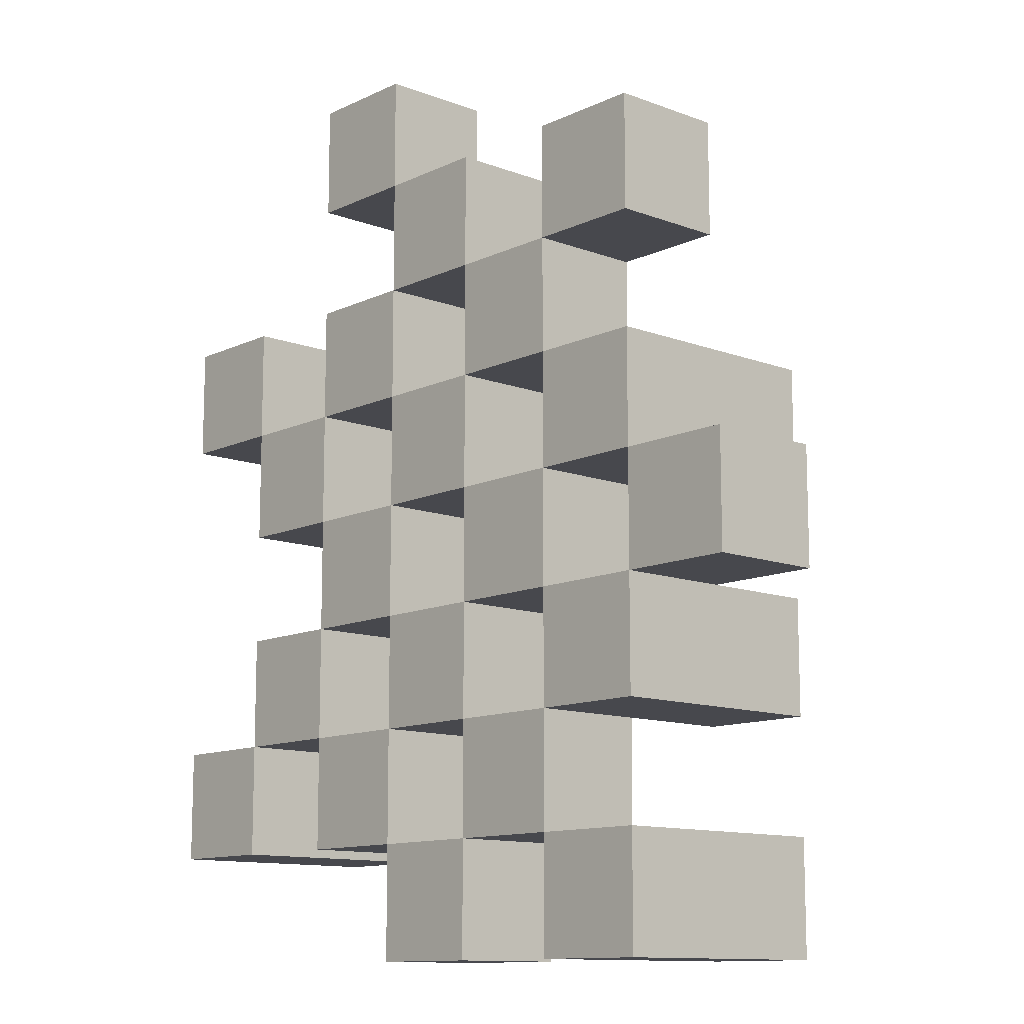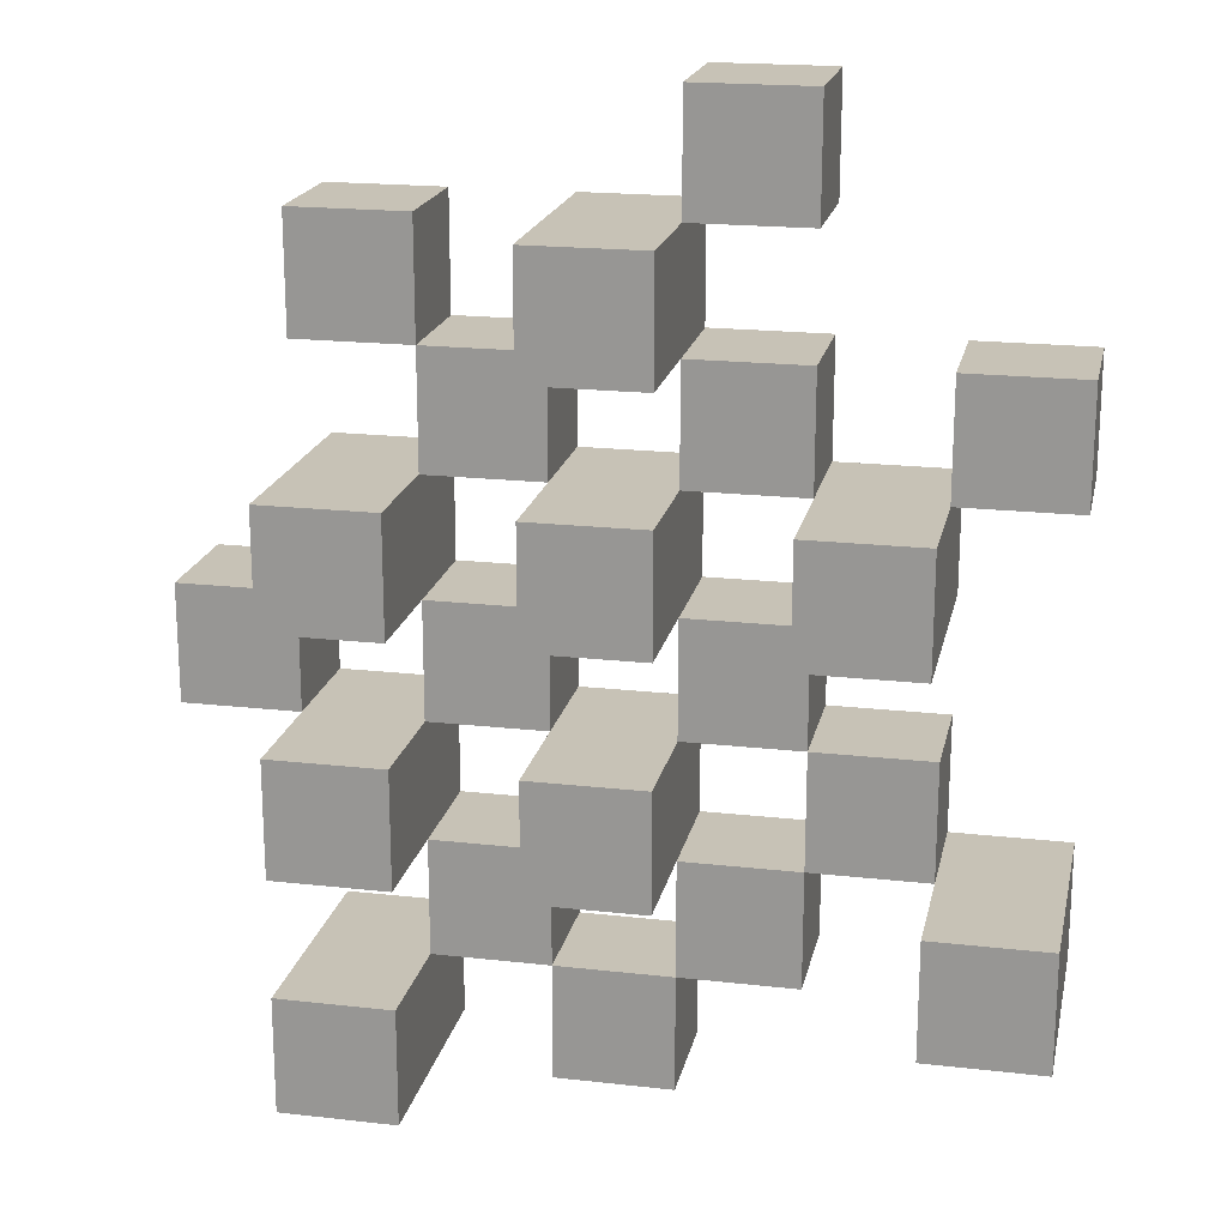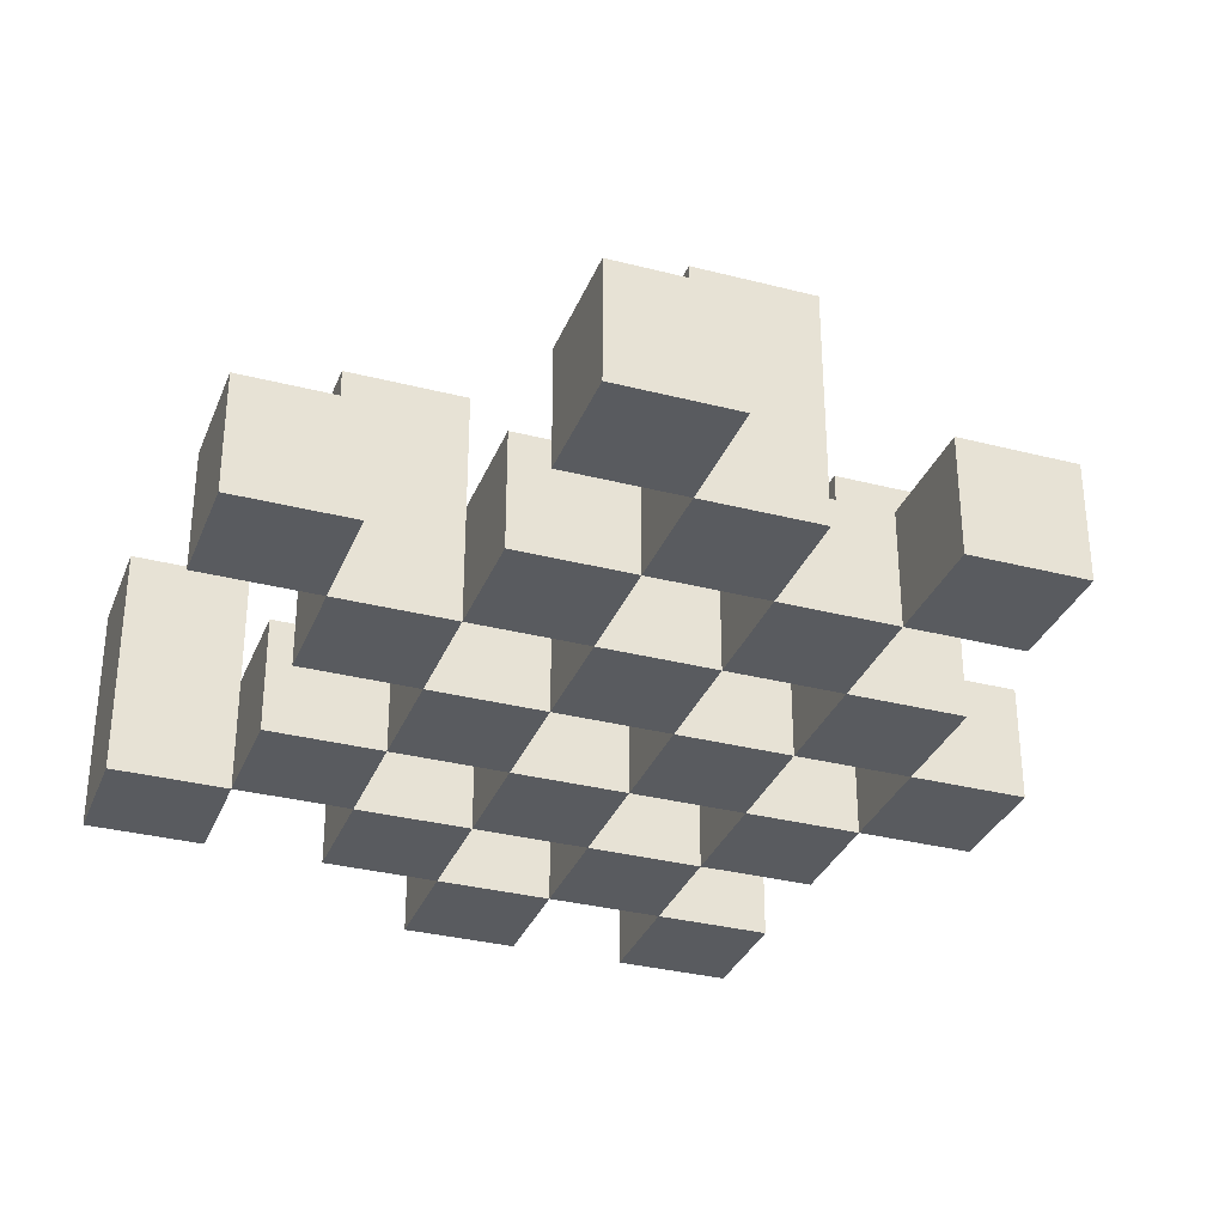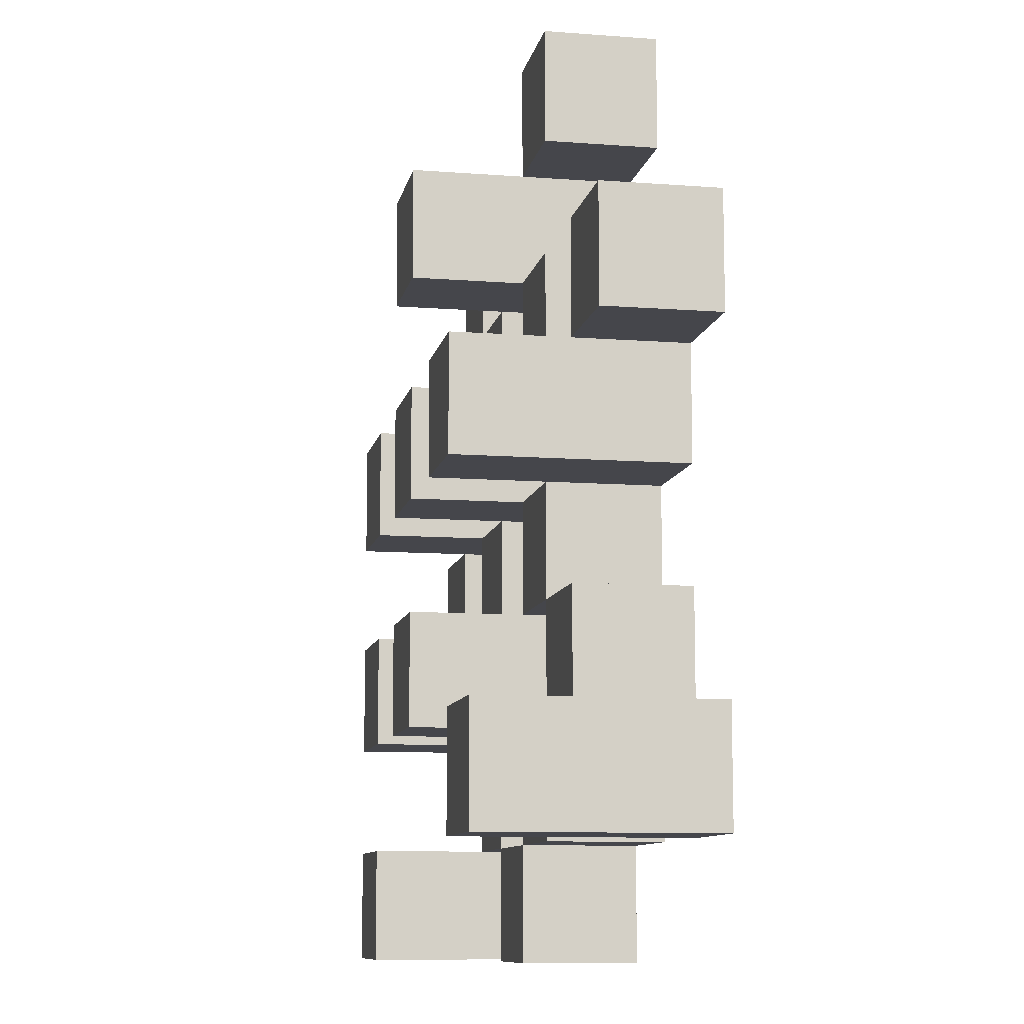
<metadata>
{"format":"obj","ext":"obj","renderer":"f3d","projection":"perspective","resolution":1024,"background":"white","views":[{"elev":-11.9,"azim":48.1,"up":"+Z"},{"elev":19.3,"azim":-168.0,"up":"+Z"},{"elev":-32.5,"azim":-19.7,"up":"+Y"},{"elev":-10.0,"azim":-101.0,"up":"+Z"}]}
</metadata>
<code>
o
v 35.3 0.9 -8.6
v 35.4 0.9 -8.6
v 35.5 0.9 -8.6
v 35.6 0.9 -8.6
v 35.3 1 -8.6
v 35.4 1 -8.6
v 35.5 1.1 -8.6
v 35.6 1.1 -8.6
v 35 0.9 -8.5
v 35.1 0.9 -8.5
v 35.2 0.9 -8.5
v 35.3 0.9 -8.5
v 35.4 0.9 -8.5
v 35.5 0.9 -8.5
v 35.2 1 -8.5
v 35.3 1 -8.5
v 35.4 1 -8.5
v 35.5 1 -8.5
v 35 1.1 -8.5
v 35.1 1.1 -8.5
v 35.1 0.9 -8.4
v 35.2 0.9 -8.4
v 35.3 0.9 -8.4
v 35.4 0.9 -8.4
v 35.5 0.9 -8.4
v 35.6 0.9 -8.4
v 35.1 1 -8.4
v 35.2 1 -8.4
v 35.3 1 -8.4
v 35.4 1 -8.4
v 35.5 1 -8.4
v 35.3 1.1 -8.4
v 35.4 1.1 -8.4
v 35.5 1.1 -8.4
v 35.6 1.1 -8.4
v 35.2 0.9 -8.3
v 35.3 0.9 -8.3
v 35.4 0.9 -8.3
v 35.5 0.9 -8.3
v 35.6 0.9 -8.3
v 35.7 0.9 -8.3
v 35.2 1 -8.3
v 35.3 1 -8.3
v 35.4 1 -8.3
v 35.5 1 -8.3
v 35.6 1 -8.3
v 35.7 1 -8.3
v 35.1 0.9 -8.2
v 35.2 0.9 -8.2
v 35.3 0.9 -8.2
v 35.4 0.9 -8.2
v 35.5 0.9 -8.2
v 35.6 0.9 -8.2
v 35.2 1 -8.2
v 35.3 1 -8.2
v 35.4 1 -8.2
v 35.5 1 -8.2
v 35.6 1 -8.2
v 35.1 1.1 -8.2
v 35.2 1.1 -8.2
v 35.3 1.1 -8.2
v 35.4 1.1 -8.2
v 35.5 1.1 -8.2
v 35.6 1.1 -8.2
v 35 0.9 -8.1
v 35.1 0.9 -8.1
v 35.2 0.9 -8.1
v 35.3 0.9 -8.1
v 35.4 0.9 -8.1
v 35.5 0.9 -8.1
v 35 1 -8.1
v 35.1 1 -8.1
v 35.2 1 -8.1
v 35.3 1 -8.1
v 35.4 1 -8.1
v 35.5 1 -8.1
v 35.3 0.9 -8
v 35.4 0.9 -8
v 35.5 0.9 -8
v 35.6 0.9 -8
v 35.3 1 -8
v 35.4 1 -8
v 35.5 1 -8
v 35.6 1 -8
v 35.3 1.1 -8
v 35.4 1.1 -8
v 35.2 0.9 -7.9
v 35.3 0.9 -7.9
v 35.2 1 -7.9
v 35.3 1 -7.9
v 35.3 0.9 -8.5
v 35.4 0.9 -8.5
v 35.5 0.9 -8.5
v 35.6 0.9 -8.5
v 35.3 1 -8.5
v 35.4 1 -8.5
v 35.5 1 -8.5
v 35.5 1.1 -8.5
v 35.6 1.1 -8.5
v 35 0.9 -8.4
v 35.1 0.9 -8.4
v 35.2 0.9 -8.4
v 35.3 0.9 -8.4
v 35.4 0.9 -8.4
v 35.5 0.9 -8.4
v 35.1 1 -8.4
v 35.2 1 -8.4
v 35.3 1 -8.4
v 35.4 1 -8.4
v 35.5 1 -8.4
v 35 1.1 -8.4
v 35.1 1.1 -8.4
v 35.1 0.9 -8.3
v 35.2 0.9 -8.3
v 35.3 0.9 -8.3
v 35.4 0.9 -8.3
v 35.5 0.9 -8.3
v 35.6 0.9 -8.3
v 35.1 1 -8.3
v 35.2 1 -8.3
v 35.3 1 -8.3
v 35.4 1 -8.3
v 35.5 1 -8.3
v 35.6 1 -8.3
v 35.3 1.1 -8.3
v 35.4 1.1 -8.3
v 35.5 1.1 -8.3
v 35.6 1.1 -8.3
v 35.2 0.9 -8.2
v 35.3 0.9 -8.2
v 35.4 0.9 -8.2
v 35.5 0.9 -8.2
v 35.6 0.9 -8.2
v 35.7 0.9 -8.2
v 35.2 1 -8.2
v 35.3 1 -8.2
v 35.4 1 -8.2
v 35.5 1 -8.2
v 35.6 1 -8.2
v 35.7 1 -8.2
v 35.1 0.9 -8.1
v 35.2 0.9 -8.1
v 35.3 0.9 -8.1
v 35.4 0.9 -8.1
v 35.5 0.9 -8.1
v 35.6 0.9 -8.1
v 35.1 1 -8.1
v 35.2 1 -8.1
v 35.3 1 -8.1
v 35.4 1 -8.1
v 35.5 1 -8.1
v 35.1 1.1 -8.1
v 35.2 1.1 -8.1
v 35.3 1.1 -8.1
v 35.4 1.1 -8.1
v 35.5 1.1 -8.1
v 35.6 1.1 -8.1
v 35 0.9 -8
v 35.1 0.9 -8
v 35.2 0.9 -8
v 35.3 0.9 -8
v 35.4 0.9 -8
v 35.5 0.9 -8
v 35 1 -8
v 35.1 1 -8
v 35.2 1 -8
v 35.3 1 -8
v 35.4 1 -8
v 35.5 1 -8
v 35.3 0.9 -7.9
v 35.4 0.9 -7.9
v 35.5 0.9 -7.9
v 35.6 0.9 -7.9
v 35.3 1 -7.9
v 35.5 1 -7.9
v 35.6 1 -7.9
v 35.3 1.1 -7.9
v 35.4 1.1 -7.9
v 35.2 0.9 -7.8
v 35.3 0.9 -7.8
v 35.2 1 -7.8
v 35.3 1 -7.8
v 35 0.9 -8.5
v 35 1.1 -8.5
v 35 0.9 -8.4
v 35 1.1 -8.4
v 35 0.9 -8.1
v 35 1 -8.1
v 35 0.9 -8
v 35 1 -8
v 35.1 0.9 -8.4
v 35.1 1 -8.4
v 35.1 0.9 -8.3
v 35.1 1 -8.3
v 35.1 0.9 -8.2
v 35.1 1.1 -8.2
v 35.1 0.9 -8.1
v 35.1 1 -8.1
v 35.1 1.1 -8.1
v 35.2 0.9 -8.5
v 35.2 1 -8.5
v 35.2 0.9 -8.4
v 35.2 1 -8.4
v 35.2 0.9 -8.3
v 35.2 1 -8.3
v 35.2 0.9 -8.2
v 35.2 1 -8.2
v 35.2 0.9 -8.1
v 35.2 1 -8.1
v 35.2 0.9 -8
v 35.2 1 -8
v 35.2 0.9 -7.9
v 35.2 1 -7.9
v 35.2 0.9 -7.8
v 35.2 1 -7.8
v 35.3 0.9 -8.6
v 35.3 1 -8.6
v 35.3 0.9 -8.5
v 35.3 1 -8.5
v 35.3 0.9 -8.4
v 35.3 1 -8.4
v 35.3 1.1 -8.4
v 35.3 0.9 -8.3
v 35.3 1 -8.3
v 35.3 1.1 -8.3
v 35.3 0.9 -8.2
v 35.3 1 -8.2
v 35.3 1.1 -8.2
v 35.3 0.9 -8.1
v 35.3 1 -8.1
v 35.3 1.1 -8.1
v 35.3 0.9 -8
v 35.3 1 -8
v 35.3 1.1 -8
v 35.3 0.9 -7.9
v 35.3 1 -7.9
v 35.3 1.1 -7.9
v 35.4 0.9 -8.5
v 35.4 1 -8.5
v 35.4 0.9 -8.4
v 35.4 1 -8.4
v 35.4 0.9 -8.3
v 35.4 1 -8.3
v 35.4 0.9 -8.2
v 35.4 1 -8.2
v 35.4 0.9 -8.1
v 35.4 1 -8.1
v 35.4 0.9 -8
v 35.4 1 -8
v 35.5 0.9 -8.6
v 35.5 1.1 -8.6
v 35.5 0.9 -8.5
v 35.5 1 -8.5
v 35.5 1.1 -8.5
v 35.5 0.9 -8.4
v 35.5 1 -8.4
v 35.5 1.1 -8.4
v 35.5 0.9 -8.3
v 35.5 1 -8.3
v 35.5 1.1 -8.3
v 35.5 0.9 -8.2
v 35.5 1 -8.2
v 35.5 1.1 -8.2
v 35.5 0.9 -8.1
v 35.5 1 -8.1
v 35.5 1.1 -8.1
v 35.5 0.9 -8
v 35.5 1 -8
v 35.5 0.9 -7.9
v 35.5 1 -7.9
v 35.6 0.9 -8.3
v 35.6 1 -8.3
v 35.6 0.9 -8.2
v 35.6 1 -8.2
v 35.1 0.9 -8.5
v 35.1 1.1 -8.5
v 35.1 0.9 -8.4
v 35.1 1 -8.4
v 35.1 1.1 -8.4
v 35.1 0.9 -8.1
v 35.1 1 -8.1
v 35.1 0.9 -8
v 35.1 1 -8
v 35.2 0.9 -8.4
v 35.2 1 -8.4
v 35.2 0.9 -8.3
v 35.2 1 -8.3
v 35.2 0.9 -8.2
v 35.2 1 -8.2
v 35.2 1.1 -8.2
v 35.2 0.9 -8.1
v 35.2 1 -8.1
v 35.2 1.1 -8.1
v 35.3 0.9 -8.5
v 35.3 1 -8.5
v 35.3 0.9 -8.4
v 35.3 1 -8.4
v 35.3 0.9 -8.3
v 35.3 1 -8.3
v 35.3 0.9 -8.2
v 35.3 1 -8.2
v 35.3 0.9 -8.1
v 35.3 1 -8.1
v 35.3 0.9 -8
v 35.3 1 -8
v 35.3 0.9 -7.9
v 35.3 1 -7.9
v 35.3 0.9 -7.8
v 35.3 1 -7.8
v 35.4 0.9 -8.6
v 35.4 1 -8.6
v 35.4 0.9 -8.5
v 35.4 1 -8.5
v 35.4 0.9 -8.4
v 35.4 1 -8.4
v 35.4 1.1 -8.4
v 35.4 0.9 -8.3
v 35.4 1 -8.3
v 35.4 1.1 -8.3
v 35.4 0.9 -8.2
v 35.4 1 -8.2
v 35.4 1.1 -8.2
v 35.4 0.9 -8.1
v 35.4 1 -8.1
v 35.4 1.1 -8.1
v 35.4 0.9 -8
v 35.4 1 -8
v 35.4 1.1 -8
v 35.4 0.9 -7.9
v 35.4 1.1 -7.9
v 35.5 0.9 -8.5
v 35.5 1 -8.5
v 35.5 0.9 -8.4
v 35.5 1 -8.4
v 35.5 0.9 -8.3
v 35.5 1 -8.3
v 35.5 0.9 -8.2
v 35.5 1 -8.2
v 35.5 0.9 -8.1
v 35.5 1 -8.1
v 35.5 0.9 -8
v 35.5 1 -8
v 35.6 0.9 -8.6
v 35.6 1.1 -8.6
v 35.6 0.9 -8.5
v 35.6 1.1 -8.5
v 35.6 0.9 -8.4
v 35.6 1.1 -8.4
v 35.6 0.9 -8.3
v 35.6 1 -8.3
v 35.6 1.1 -8.3
v 35.6 0.9 -8.2
v 35.6 1 -8.2
v 35.6 1.1 -8.2
v 35.6 0.9 -8.1
v 35.6 1.1 -8.1
v 35.6 0.9 -8
v 35.6 1 -8
v 35.6 0.9 -7.9
v 35.6 1 -7.9
v 35.7 0.9 -8.3
v 35.7 1 -8.3
v 35.7 0.9 -8.2
v 35.7 1 -8.2
v 35 0.9 -8.5
v 35 0.9 -8.4
v 35 0.9 -8.1
v 35 0.9 -8
v 35.1 0.9 -8.5
v 35.1 0.9 -8.4
v 35.1 0.9 -8.3
v 35.1 0.9 -8.2
v 35.1 0.9 -8.1
v 35.1 0.9 -8
v 35.2 0.9 -8.5
v 35.2 0.9 -8.4
v 35.2 0.9 -8.3
v 35.2 0.9 -8.2
v 35.2 0.9 -8.1
v 35.2 0.9 -8
v 35.2 0.9 -7.9
v 35.2 0.9 -7.8
v 35.3 0.9 -8.6
v 35.3 0.9 -8.5
v 35.3 0.9 -8.4
v 35.3 0.9 -8.3
v 35.3 0.9 -8.2
v 35.3 0.9 -8.1
v 35.3 0.9 -8
v 35.3 0.9 -7.9
v 35.3 0.9 -7.8
v 35.4 0.9 -8.6
v 35.4 0.9 -8.5
v 35.4 0.9 -8.4
v 35.4 0.9 -8.3
v 35.4 0.9 -8.2
v 35.4 0.9 -8.1
v 35.4 0.9 -8
v 35.4 0.9 -7.9
v 35.5 0.9 -8.6
v 35.5 0.9 -8.5
v 35.5 0.9 -8.4
v 35.5 0.9 -8.3
v 35.5 0.9 -8.2
v 35.5 0.9 -8.1
v 35.5 0.9 -8
v 35.5 0.9 -7.9
v 35.6 0.9 -8.6
v 35.6 0.9 -8.5
v 35.6 0.9 -8.4
v 35.6 0.9 -8.3
v 35.6 0.9 -8.2
v 35.6 0.9 -8.1
v 35.6 0.9 -8
v 35.6 0.9 -7.9
v 35.7 0.9 -8.3
v 35.7 0.9 -8.2
v 35 1 -8.1
v 35 1 -8
v 35.1 1 -8.4
v 35.1 1 -8.3
v 35.1 1 -8.1
v 35.1 1 -8
v 35.2 1 -8.5
v 35.2 1 -8.4
v 35.2 1 -8.3
v 35.2 1 -8.2
v 35.2 1 -8.1
v 35.2 1 -8
v 35.2 1 -7.9
v 35.2 1 -7.8
v 35.3 1 -8.6
v 35.3 1 -8.5
v 35.3 1 -8.4
v 35.3 1 -8.3
v 35.3 1 -8.2
v 35.3 1 -8.1
v 35.3 1 -8
v 35.3 1 -7.9
v 35.3 1 -7.8
v 35.4 1 -8.6
v 35.4 1 -8.5
v 35.4 1 -8.4
v 35.4 1 -8.3
v 35.4 1 -8.2
v 35.4 1 -8.1
v 35.4 1 -8
v 35.5 1 -8.5
v 35.5 1 -8.4
v 35.5 1 -8.3
v 35.5 1 -8.2
v 35.5 1 -8.1
v 35.5 1 -8
v 35.5 1 -7.9
v 35.6 1 -8.3
v 35.6 1 -8.2
v 35.6 1 -8
v 35.6 1 -7.9
v 35.7 1 -8.3
v 35.7 1 -8.2
v 35 1.1 -8.5
v 35 1.1 -8.4
v 35.1 1.1 -8.5
v 35.1 1.1 -8.4
v 35.1 1.1 -8.2
v 35.1 1.1 -8.1
v 35.2 1.1 -8.2
v 35.2 1.1 -8.1
v 35.3 1.1 -8.4
v 35.3 1.1 -8.3
v 35.3 1.1 -8.2
v 35.3 1.1 -8.1
v 35.3 1.1 -8
v 35.3 1.1 -7.9
v 35.4 1.1 -8.4
v 35.4 1.1 -8.3
v 35.4 1.1 -8.2
v 35.4 1.1 -8.1
v 35.4 1.1 -8
v 35.4 1.1 -7.9
v 35.5 1.1 -8.6
v 35.5 1.1 -8.5
v 35.5 1.1 -8.4
v 35.5 1.1 -8.3
v 35.5 1.1 -8.2
v 35.5 1.1 -8.1
v 35.6 1.1 -8.6
v 35.6 1.1 -8.5
v 35.6 1.1 -8.4
v 35.6 1.1 -8.3
v 35.6 1.1 -8.2
v 35.6 1.1 -8.1
f 5 2 1
f 6 2 5
f 7 4 3
f 8 4 7
f 15 12 11
f 16 12 15
f 17 14 13
f 18 14 17
f 19 10 9
f 20 10 19
f 27 22 21
f 28 22 27
f 29 24 23
f 30 24 29
f 31 26 25
f 32 30 29
f 33 30 32
f 34 26 31
f 35 26 34
f 42 37 36
f 43 37 42
f 44 39 38
f 45 39 44
f 46 41 40
f 47 41 46
f 54 49 48
f 55 51 50
f 56 51 55
f 57 53 52
f 58 53 57
f 59 54 48
f 60 54 59
f 61 56 55
f 62 56 61
f 63 58 57
f 64 58 63
f 71 66 65
f 72 66 71
f 73 68 67
f 74 68 73
f 75 70 69
f 76 70 75
f 81 78 77
f 82 78 81
f 83 80 79
f 84 80 83
f 85 82 81
f 86 82 85
f 89 88 87
f 90 88 89
f 91 92 95
f 95 92 96
f 93 94 97
f 97 94 98
f 98 94 99
f 100 101 106
f 102 103 107
f 107 103 108
f 104 105 109
f 109 105 110
f 100 106 111
f 111 106 112
f 113 114 119
f 119 114 120
f 115 116 121
f 121 116 122
f 117 118 123
f 123 118 124
f 121 122 125
f 125 122 126
f 123 124 127
f 127 124 128
f 129 130 135
f 135 130 136
f 131 132 137
f 137 132 138
f 133 134 139
f 139 134 140
f 141 142 147
f 147 142 148
f 143 144 149
f 149 144 150
f 145 146 151
f 147 148 152
f 152 148 153
f 149 150 154
f 154 150 155
f 151 146 156
f 156 146 157
f 158 159 164
f 164 159 165
f 160 161 166
f 166 161 167
f 162 163 168
f 168 163 169
f 170 171 174
f 172 173 175
f 175 173 176
f 174 171 177
f 177 171 178
f 179 180 181
f 181 180 182
f 185 184 183
f 186 184 185
f 189 188 187
f 190 188 189
f 193 192 191
f 194 192 193
f 197 196 195
f 198 196 197
f 199 196 198
f 202 201 200
f 203 201 202
f 206 205 204
f 207 205 206
f 210 209 208
f 211 209 210
f 214 213 212
f 215 213 214
f 218 217 216
f 219 217 218
f 223 221 220
f 223 222 221
f 224 222 223
f 225 222 224
f 229 227 226
f 229 228 227
f 230 228 229
f 231 228 230
f 235 233 232
f 235 234 233
f 236 234 235
f 237 234 236
f 240 239 238
f 241 239 240
f 244 243 242
f 245 243 244
f 248 247 246
f 249 247 248
f 252 251 250
f 253 251 252
f 254 251 253
f 258 256 255
f 258 257 256
f 259 257 258
f 260 257 259
f 264 262 261
f 264 263 262
f 265 263 264
f 266 263 265
f 269 268 267
f 270 268 269
f 273 272 271
f 274 272 273
f 275 276 277
f 277 276 278
f 278 276 279
f 280 281 282
f 282 281 283
f 284 285 286
f 286 285 287
f 288 289 291
f 289 290 291
f 291 290 292
f 292 290 293
f 294 295 296
f 296 295 297
f 298 299 300
f 300 299 301
f 302 303 304
f 304 303 305
f 306 307 308
f 308 307 309
f 310 311 312
f 312 311 313
f 314 315 317
f 315 316 317
f 317 316 318
f 318 316 319
f 320 321 323
f 321 322 323
f 323 322 324
f 324 322 325
f 326 327 329
f 327 328 329
f 329 328 330
f 331 332 333
f 333 332 334
f 335 336 337
f 337 336 338
f 339 340 341
f 341 340 342
f 343 344 345
f 345 344 346
f 347 348 349
f 349 348 350
f 350 348 351
f 352 353 355
f 353 354 355
f 355 354 356
f 357 358 359
f 359 358 360
f 361 362 363
f 363 362 364
f 369 366 365
f 370 366 369
f 373 368 367
f 374 368 373
f 376 371 370
f 377 371 376
f 378 373 372
f 379 373 378
f 384 376 375
f 385 376 384
f 386 378 377
f 387 378 386
f 388 380 379
f 389 380 388
f 390 382 381
f 391 382 390
f 392 384 383
f 393 384 392
f 394 386 385
f 395 386 394
f 396 388 387
f 397 388 396
f 398 390 389
f 399 390 398
f 401 394 393
f 402 394 401
f 403 396 395
f 404 396 403
f 405 398 397
f 406 398 405
f 408 401 400
f 409 401 408
f 410 403 402
f 411 403 410
f 412 405 404
f 413 405 412
f 414 407 406
f 415 407 414
f 416 412 411
f 417 412 416
f 418 419 422
f 422 419 423
f 420 421 425
f 425 421 426
f 424 425 433
f 433 425 434
f 426 427 435
f 435 427 436
f 428 429 437
f 437 429 438
f 430 431 439
f 439 431 440
f 432 433 441
f 441 433 442
f 442 443 448
f 448 443 449
f 444 445 450
f 450 445 451
f 446 447 452
f 452 447 453
f 453 454 457
f 457 454 458
f 455 456 459
f 459 456 460
f 461 462 463
f 463 462 464
f 465 466 467
f 467 466 468
f 469 470 475
f 475 470 476
f 471 472 477
f 477 472 478
f 473 474 479
f 479 474 480
f 481 482 487
f 487 482 488
f 483 484 489
f 489 484 490
f 485 486 491
f 491 486 492

</code>
